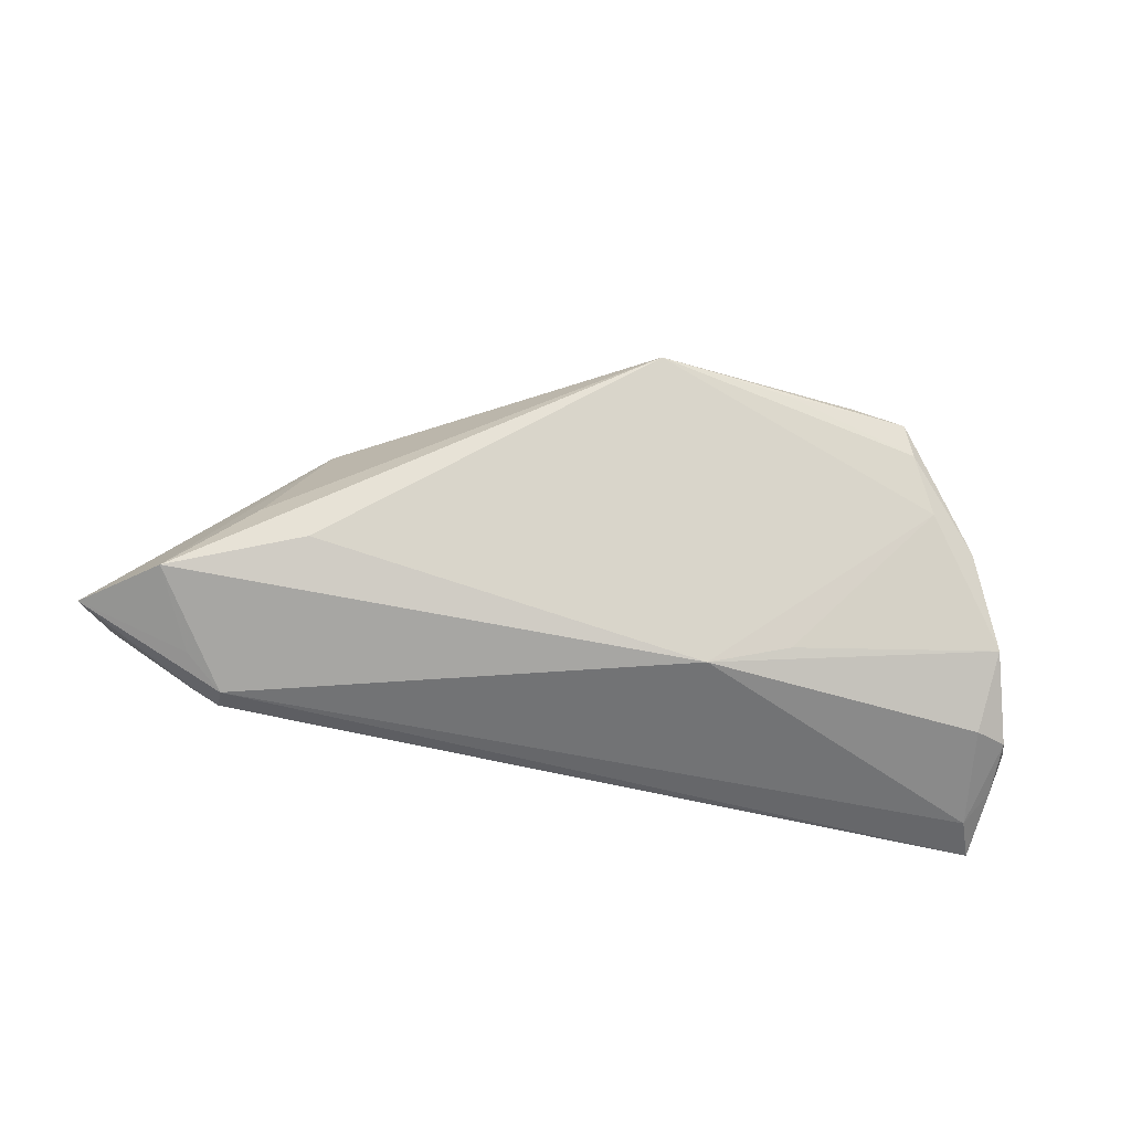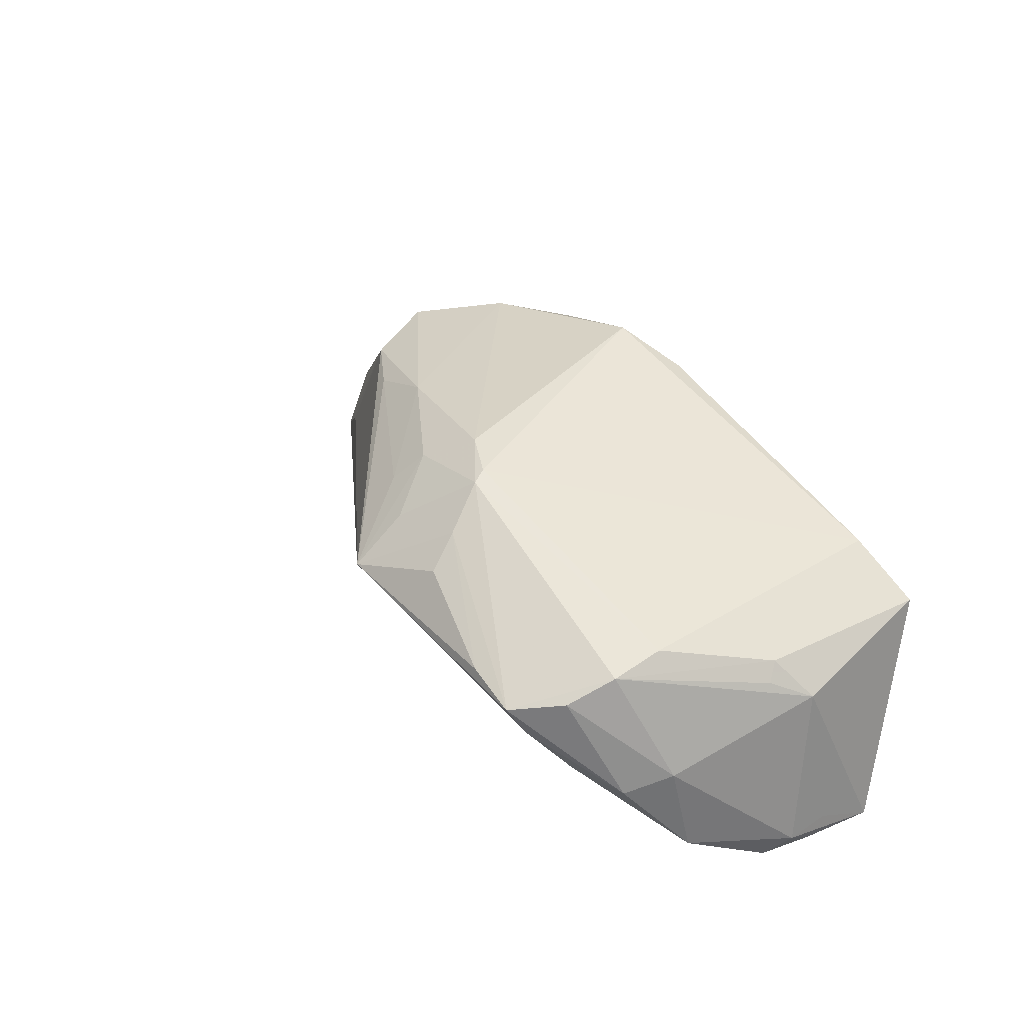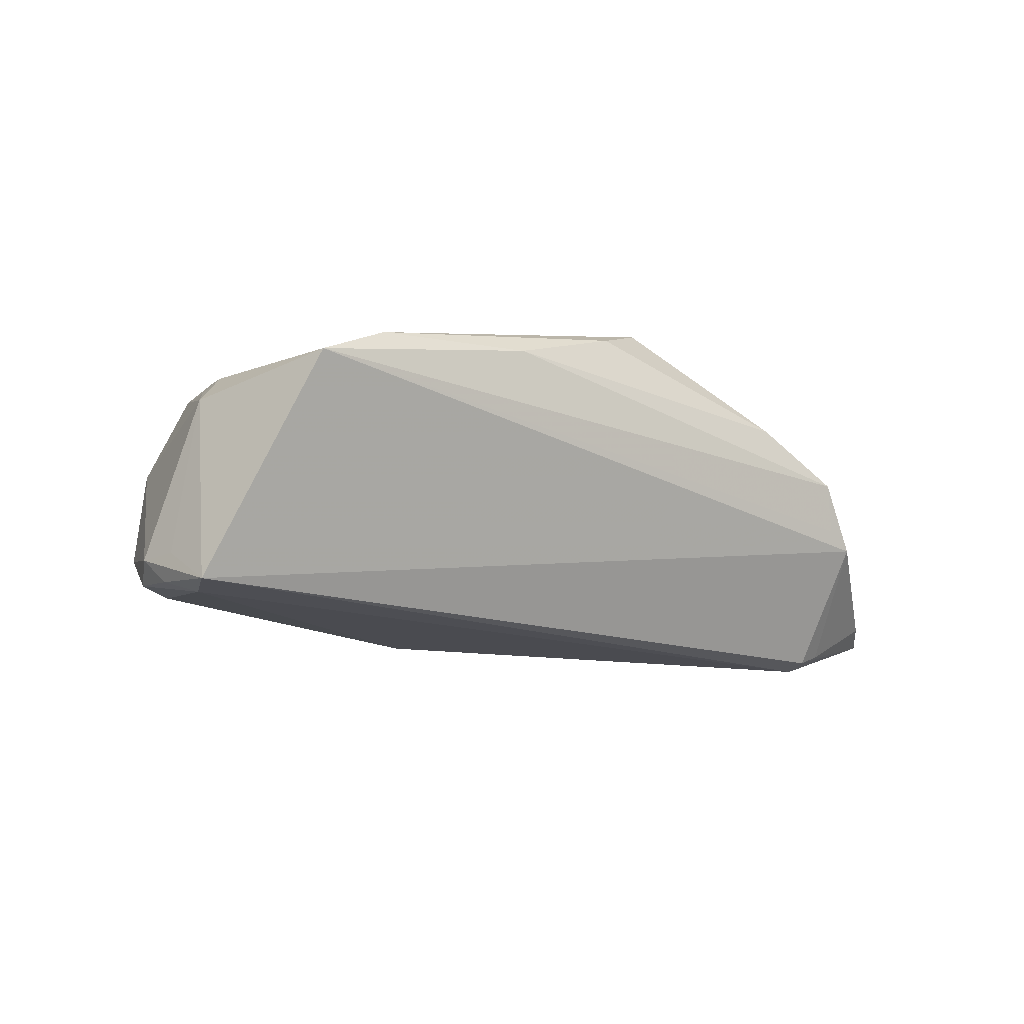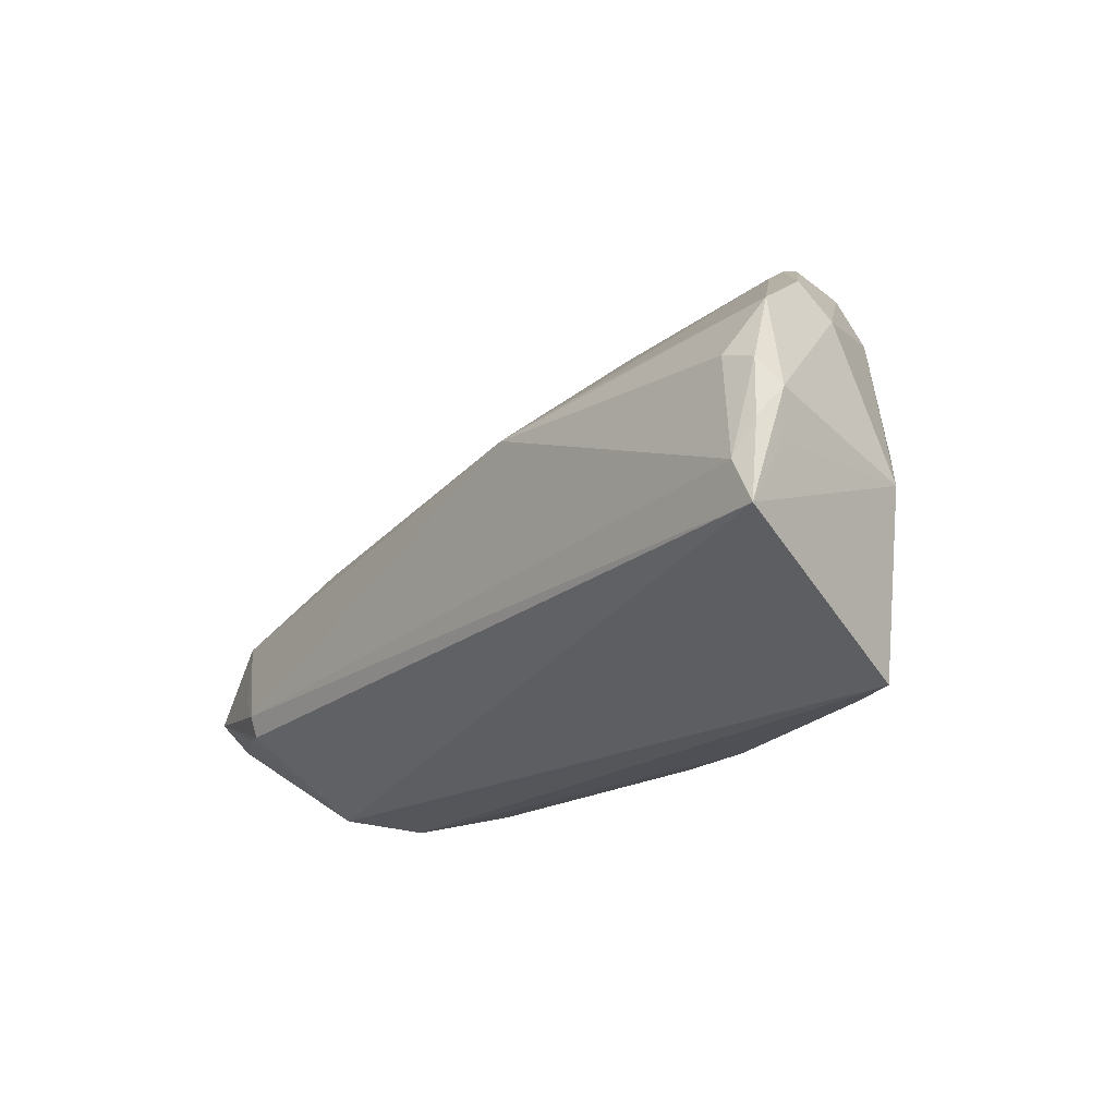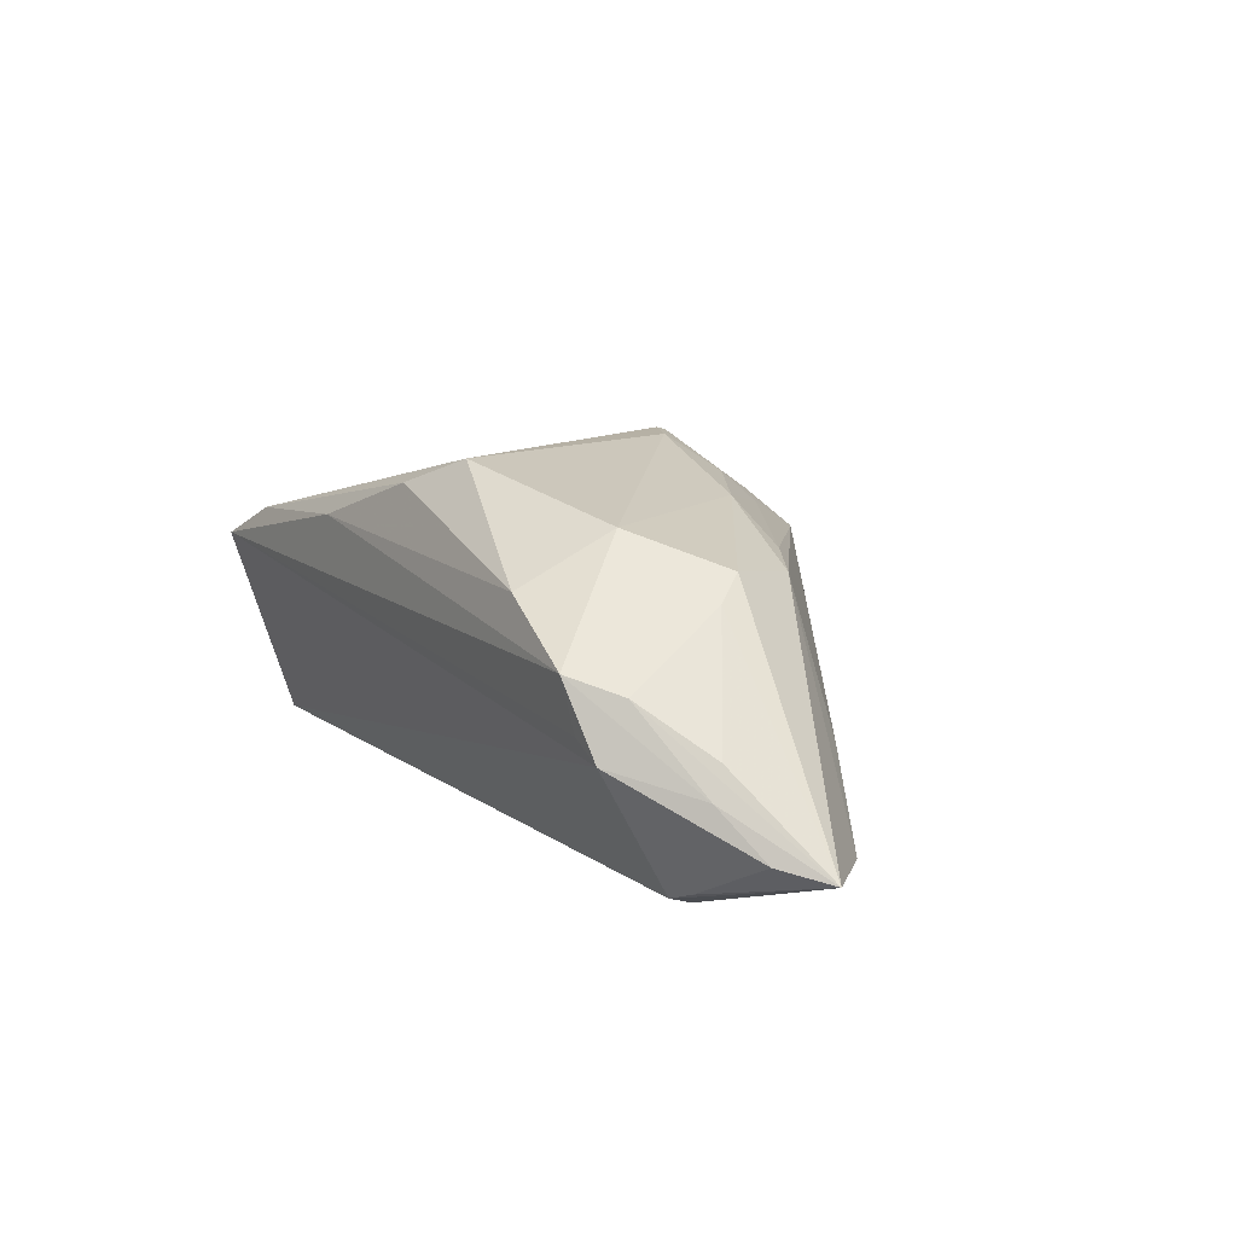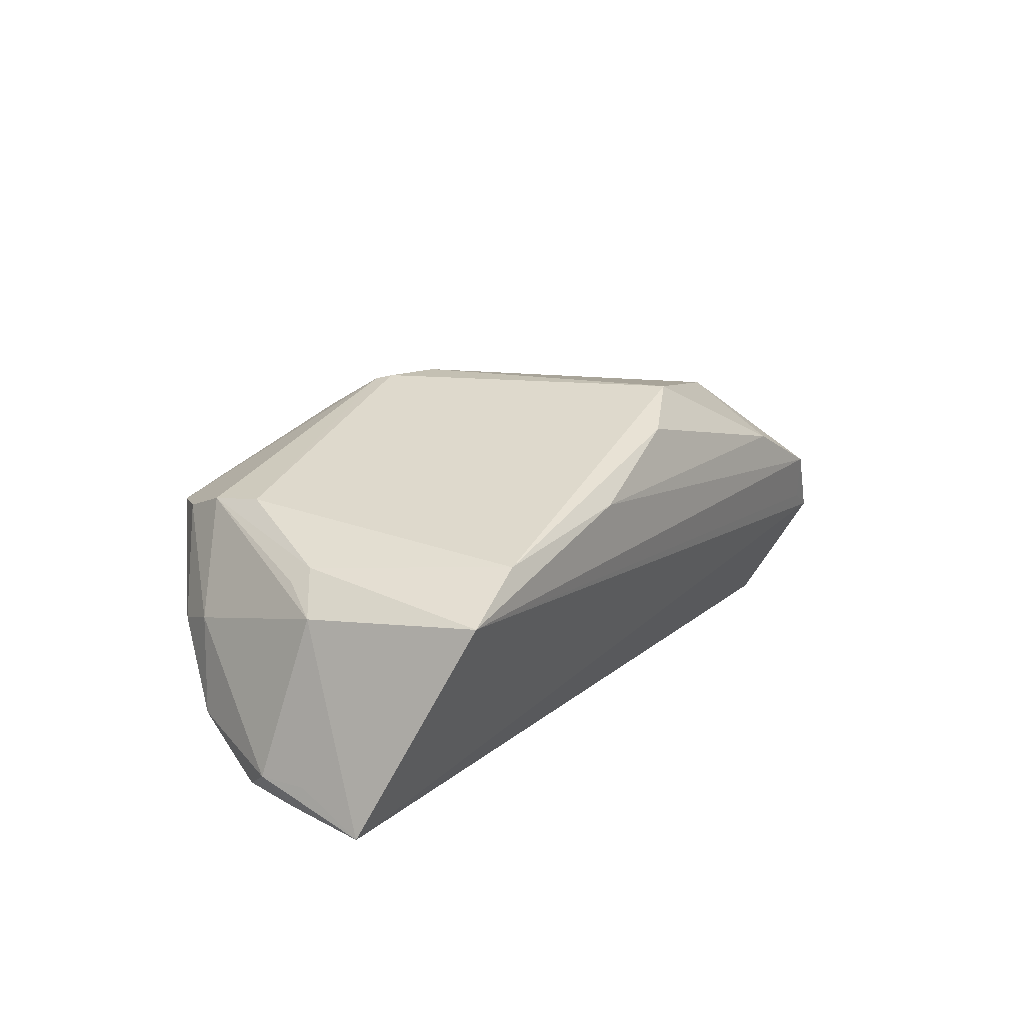
<metadata>
{"format":"obj","ext":"obj","renderer":"f3d","projection":"perspective","resolution":1024,"background":"white","views":[{"elev":-55.9,"azim":164.8,"up":"+Z"},{"elev":40.0,"azim":-125.1,"up":"+Z"},{"elev":-14.6,"azim":-38.2,"up":"+Z"},{"elev":-21.0,"azim":-127.4,"up":"+Y"},{"elev":11.6,"azim":58.5,"up":"+Z"},{"elev":19.0,"azim":-56.5,"up":"+Z"}]}
</metadata>
<code>
v -0.05069 -0.02867 0.005811
v 0.003868 -0.0222 0.02124
v 0.01445 0.006251 0.01628
v 0.05039 -0.002398 -0.01589
v -0.005104 0.02182 0.01345
v 0.045 -0.01212 -0.0192
v -0.004349 -0.02602 0.01782
v 0.03559 -0.02867 0.003658
v 0.02422 0.006048 0.0116
v -0.05775 0.0002774 -0.01872
v -0.02047 -0.02836 0.0122
v -0.0553 -0.007574 0.003894
v 0.04939 -0.01949 -0.007696
v -0.05941 -0.002989 -0.0163
v -0.01526 0.02009 0.0167
v 0.03591 -0.007507 0.01204
v -0.05857 -0.00691 -0.01956
v -0.02185 0.02791 0.007448
v -0.04446 0.009155 0.01272
v 0.04335 -0.01774 -0.01901
v 0.03697 -0.02773 -0.002623
v -0.03792 0.02751 0.007603
v 0.03366 0.004523 -0.01303
v 0.03984 -0.01837 -0.02034
v 0.04849 -0.01779 -0.004052
v -0.04446 0.0159 0.01167
v -0.0521 0.01199 -0.001349
v -0.03941 0.0256 0.003804
v -0.05229 -0.002773 0.006599
v -0.05891 -0.008908 -0.01635
v -0.01236 0.01453 0.02054
v 0.03997 -0.01558 -0.02124
v 0.05459 -0.01609 -0.01338
v -0.05647 -0.01152 -0.02124
v -0.05355 0.001801 -0.01946
v -0.02699 0.007326 -0.01806
v -0.01669 0.00465 -0.02124
v 0.02574 -0.01591 0.01597
v 0.04093 -0.0239 0.00166
v 0.02418 -0.02778 0.00998
v 0.05941 -0.01121 -0.01487
v -0.04294 0.02119 -0.002011
v -0.05901 -0.01694 -0.02088
v -0.03098 0.02738 0.00901
v -0.0114 0.0126 0.02107
v -0.005384 0.009857 0.02102
v 0.04001 0.002441 -0.006596
v 0.03794 -0.0109 0.009267
v -0.05089 -0.004563 0.00841
v 0.0003325 0.01442 0.01682
v -0.004915 0.02867 0.008149
v 0.002526 0.01796 0.0131
v -0.01706 0.02432 0.01351
v -0.0427 0.02186 0.009125
v -0.04142 -0.02748 0.01025
v 0.04057 -0.02736 -0.005
v 0.03231 0.001522 0.01058
v -0.05412 0.01043 -0.01328
v -0.04932 0.01759 -0.003574
f 4 32 37
f 51 37 42
f 53 15 51
f 23 37 51
f 51 4 23
f 23 4 37
f 41 32 6
f 6 4 41
f 32 4 6
f 26 12 29
f 26 22 54
f 22 59 54
f 14 12 27
f 27 12 26
f 26 54 27
f 27 54 59
f 51 42 28
f 28 59 22
f 28 42 59
f 59 42 58
f 14 27 58
f 58 27 59
f 51 9 57
f 41 4 57
f 57 16 41
f 2 38 46
f 22 15 44
f 15 53 44
f 51 22 44
f 44 53 51
f 30 12 14
f 1 12 43
f 12 30 43
f 14 17 43
f 43 30 14
f 2 55 7
f 16 38 48
f 38 8 48
f 8 39 48
f 41 16 48
f 1 55 49
f 55 19 49
f 49 12 1
f 49 29 12
f 26 29 49
f 49 19 26
f 18 22 51
f 51 28 18
f 18 28 22
f 36 42 37
f 37 58 36
f 36 58 42
f 35 58 37
f 47 4 51
f 51 57 47
f 47 57 4
f 51 15 31
f 31 5 51
f 31 22 26
f 31 15 22
f 26 19 31
f 51 5 50
f 5 31 50
f 50 31 46
f 1 43 56
f 37 32 34
f 32 43 34
f 34 35 37
f 34 43 17
f 2 7 40
f 40 38 2
f 40 8 38
f 11 55 1
f 11 7 55
f 11 40 7
f 1 8 11
f 8 40 11
f 25 39 41
f 41 48 25
f 25 48 39
f 10 17 14
f 14 58 10
f 58 35 10
f 10 34 17
f 35 34 10
f 45 31 19
f 45 55 2
f 45 19 55
f 2 46 45
f 46 31 45
f 3 50 46
f 3 57 9
f 16 57 3
f 3 38 16
f 3 46 38
f 52 9 51
f 51 50 52
f 52 3 9
f 50 3 52
f 24 43 32
f 24 56 43
f 24 32 41
f 21 8 1
f 1 56 21
f 21 56 8
f 56 33 13
f 13 39 8
f 8 56 13
f 41 39 13
f 13 33 41
f 56 24 20
f 20 33 56
f 41 33 20
f 20 24 41

</code>
